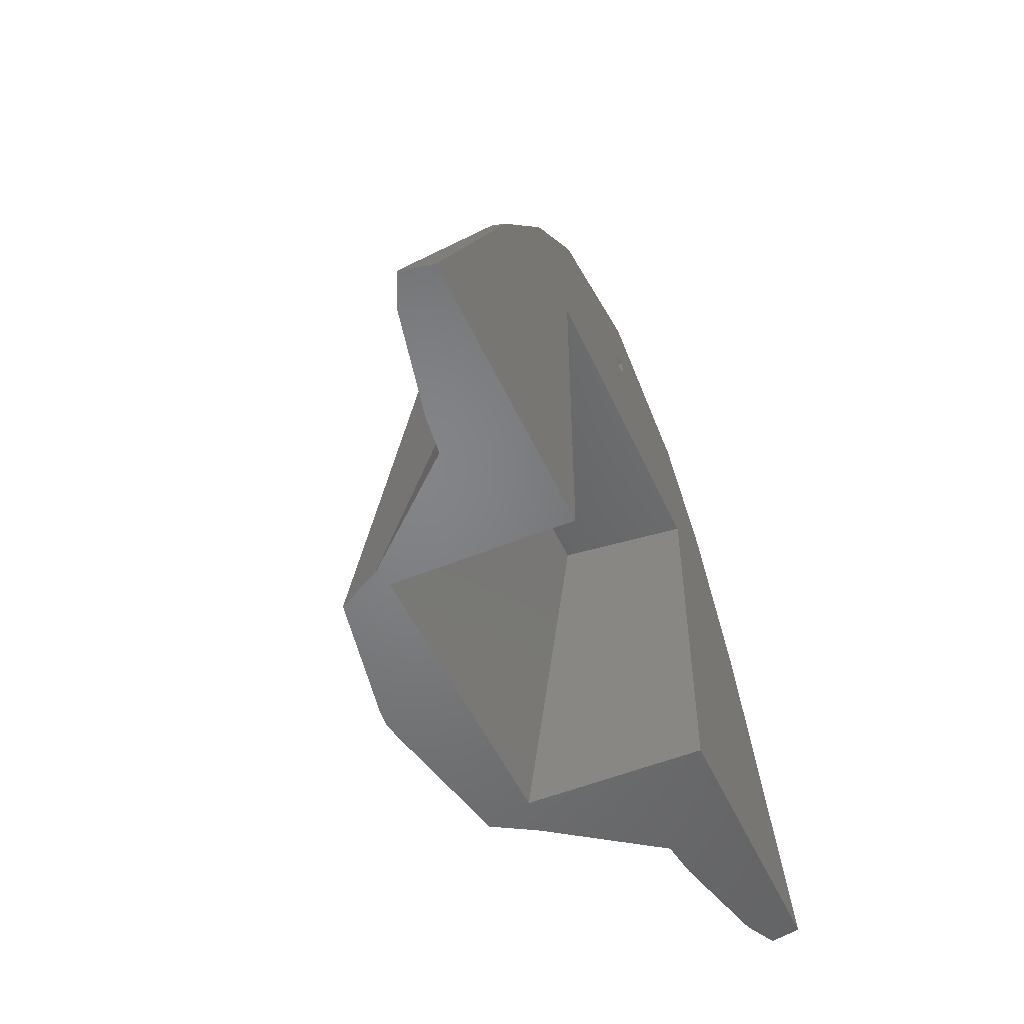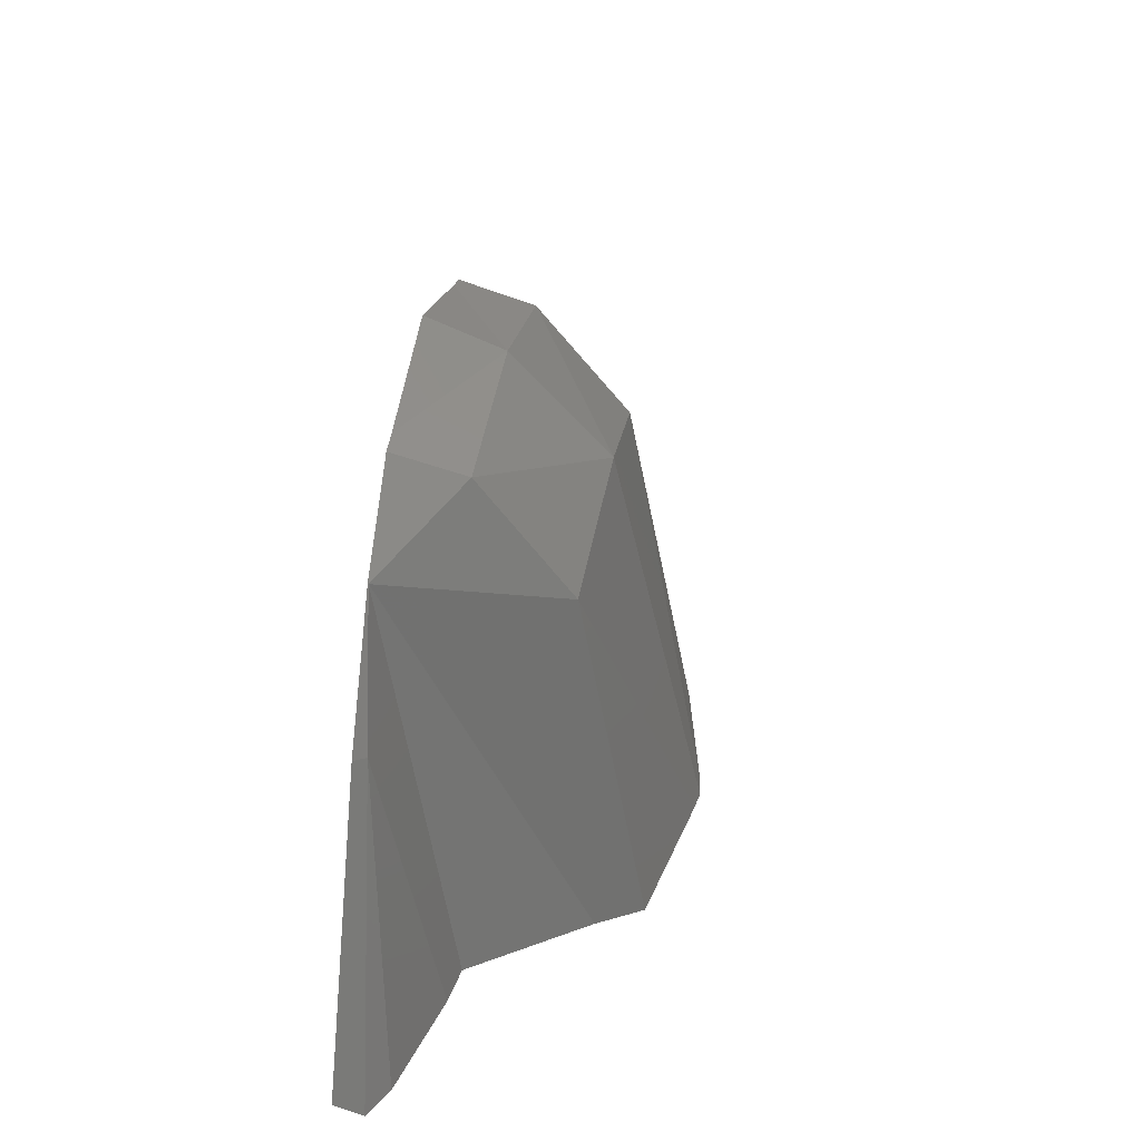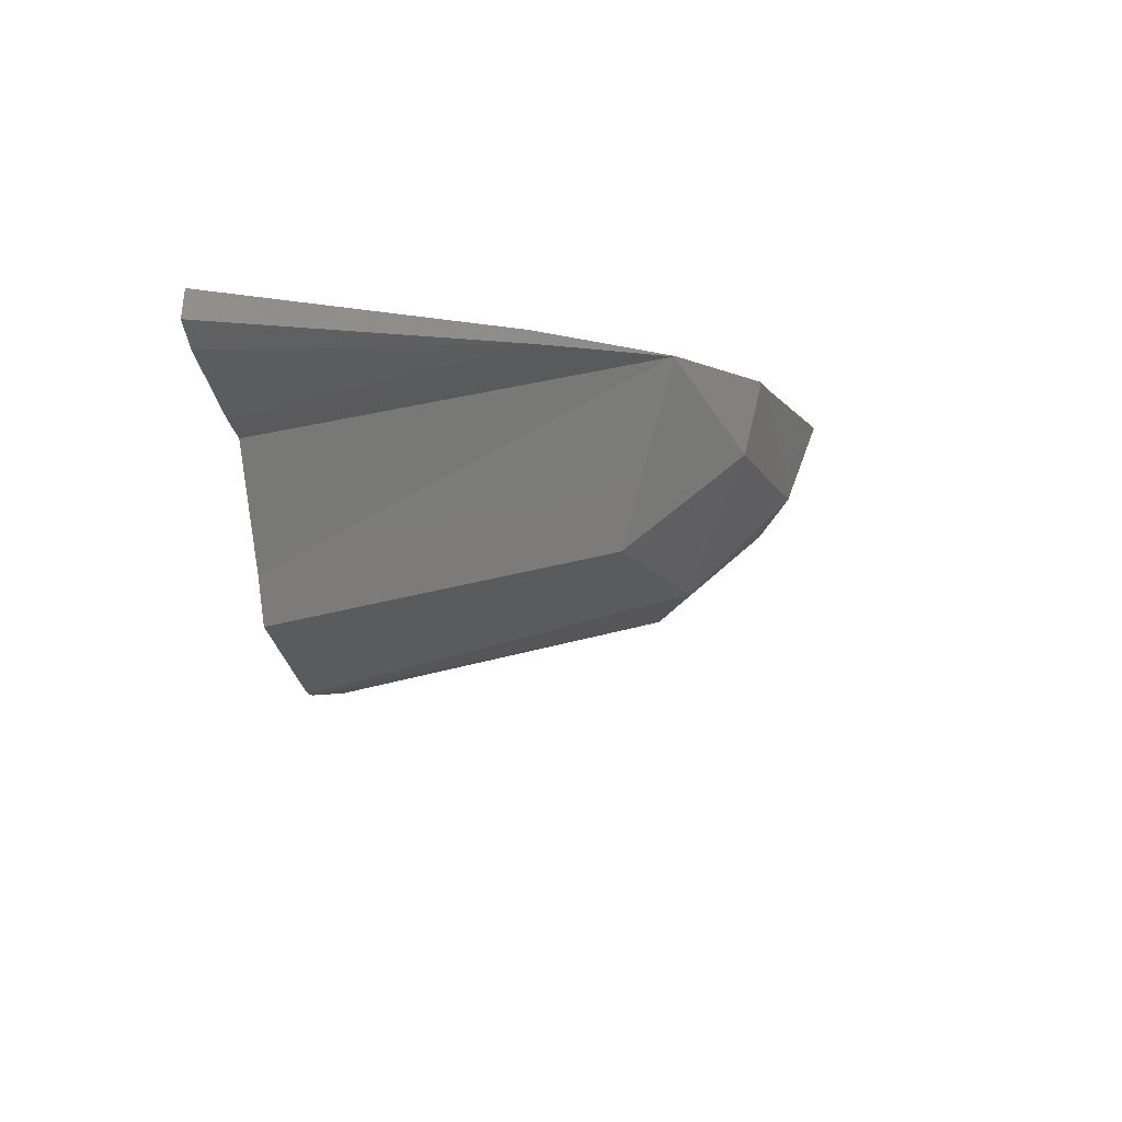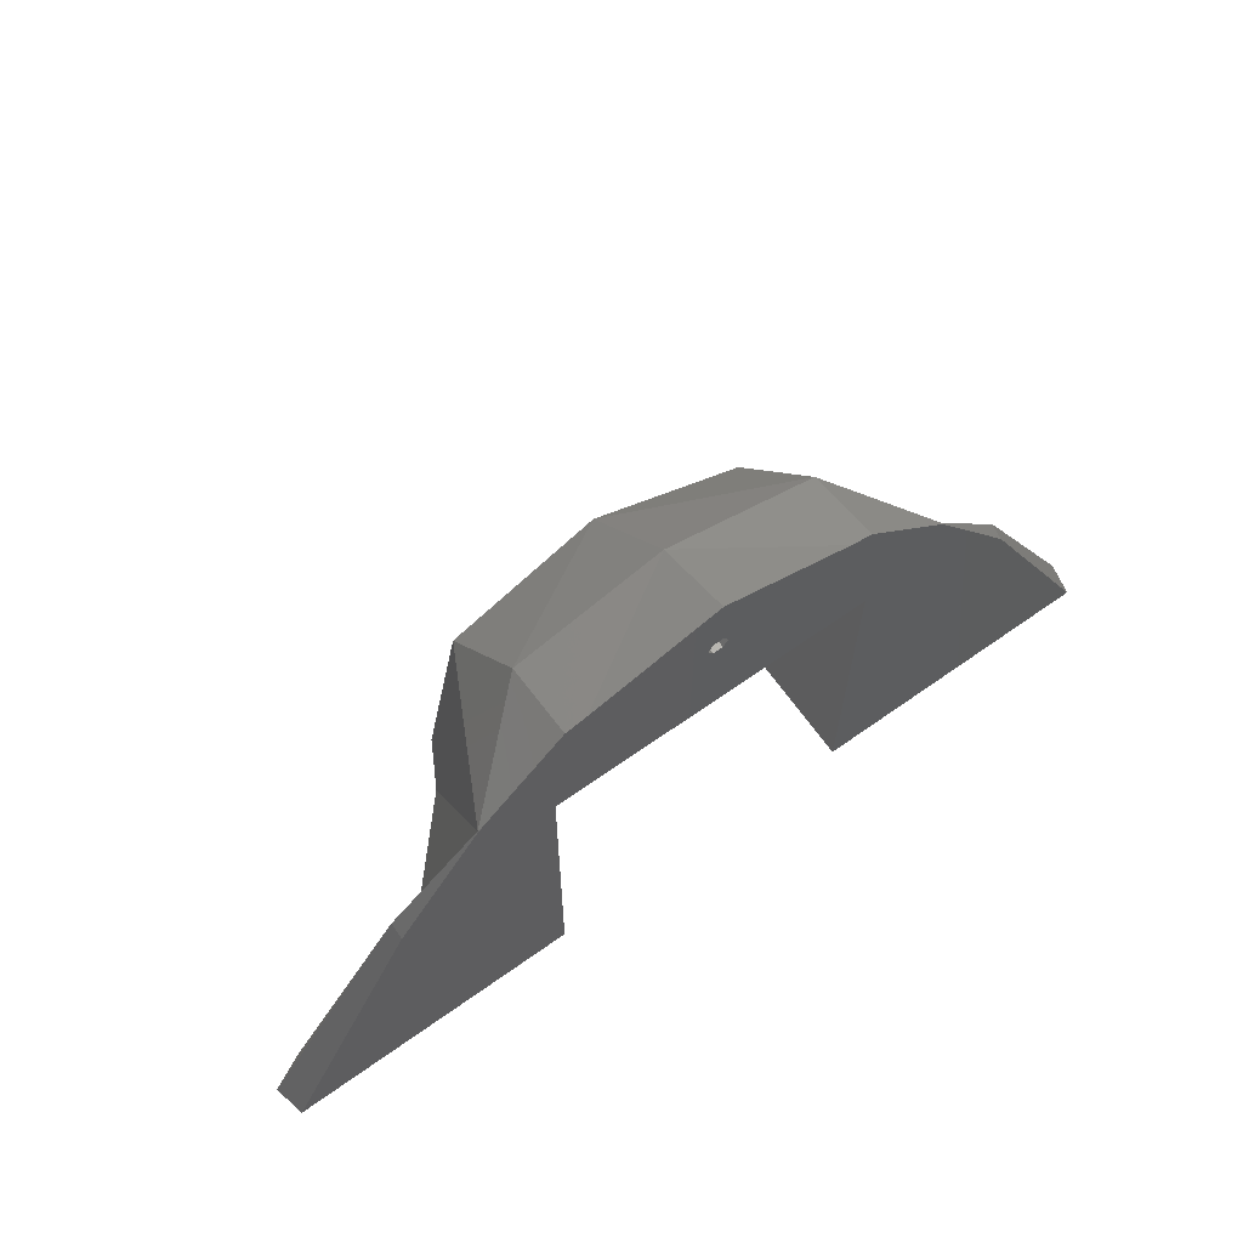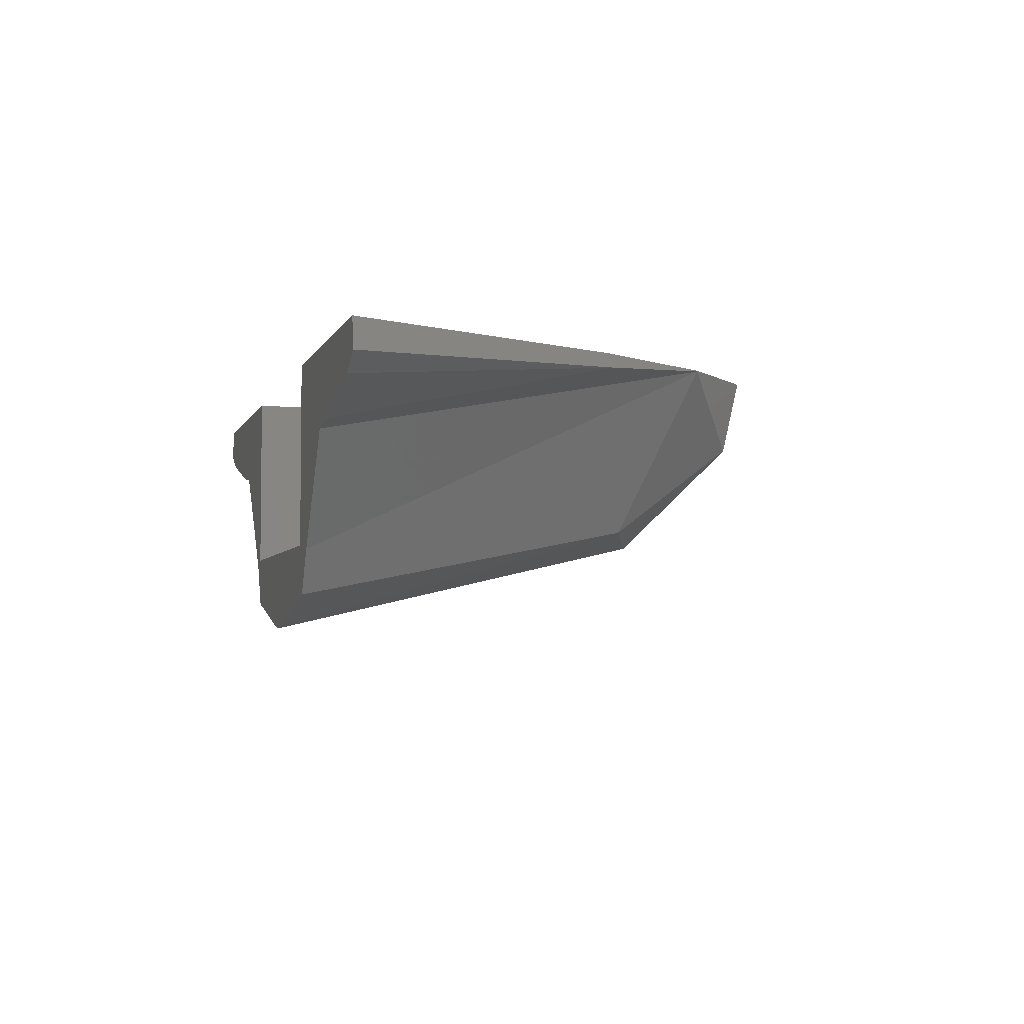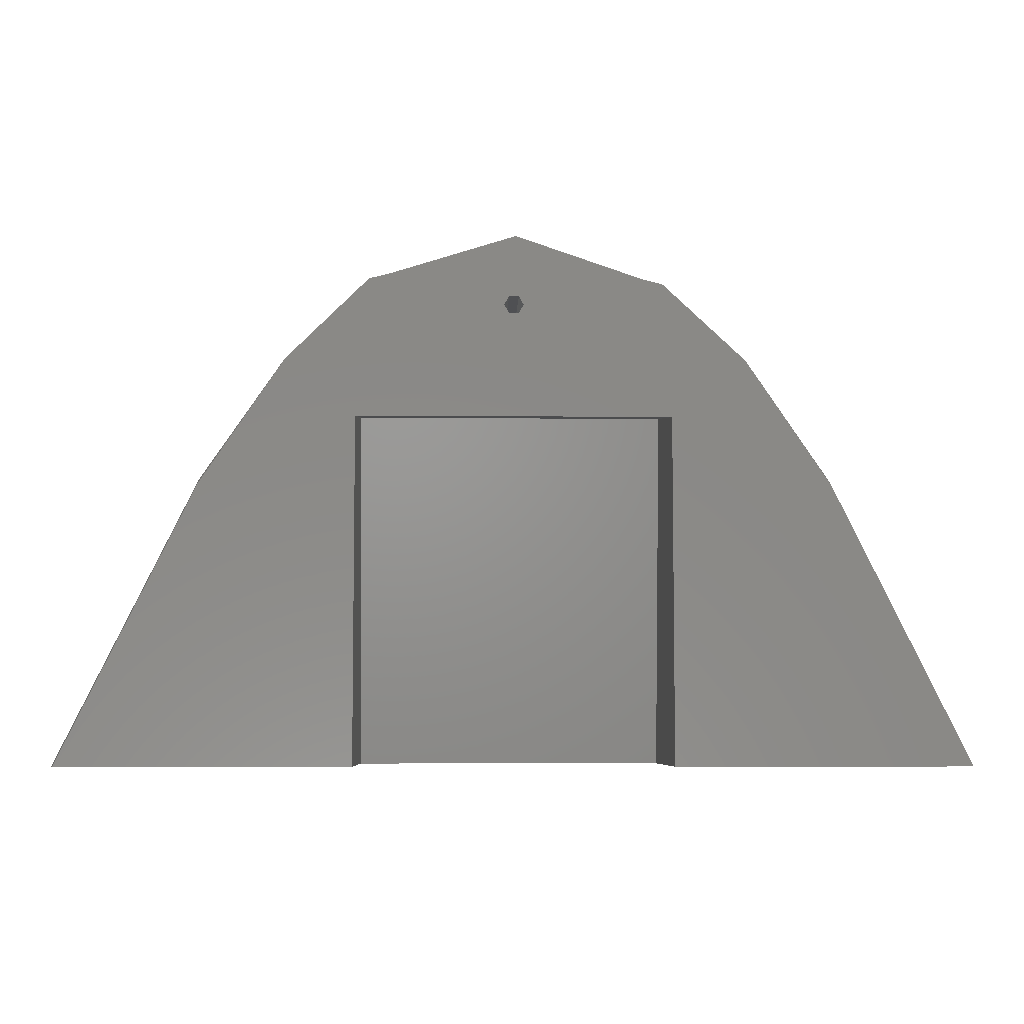
<metadata>
{"format":"stl","ext":"stl","renderer":"f3d","projection":"perspective","resolution":1024,"background":"white","views":[{"elev":-51.6,"azim":-66.0,"up":"+Y"},{"elev":36.5,"azim":99.7,"up":"+Y"},{"elev":-14.9,"azim":97.7,"up":"+Z"},{"elev":65.5,"azim":-35.4,"up":"+Y"},{"elev":-4.4,"azim":75.0,"up":"+Z"},{"elev":-6.2,"azim":-1.7,"up":"+Y"}]}
</metadata>
<code>
# stl→obj: 62 verts, 120 faces
v -78.67 200 17.66
v -54.51 249.4 17.54
v -79.33 200 14.57
v -54.47 248.3 20
v -78.12 200 20
v -39.93 270 20
v -39.92 270 19.86
v -40.54 269 20
v -39.03 270.9 20
v -30.68 200 -13.04
v -47.89 200 6.303
v -54.77 200 7.246
v -73.8 200 11.78
v 79.35 200 17.66
v 55.11 248.4 20
v 78.81 200 20
v 55.15 249.5 17.54
v 80.01 200 14.57
v 41.17 269.1 20
v 40.56 270.1 19.86
v 40.57 270.1 20
v 39.69 271 20
v 48.54 200 6.288
v 34.72 200 -13.08
v 55.41 200 7.23
v 74.47 200 11.77
v 25.7 259.8 -8.682
v 30.16 200 -20.81
v 3.824 200 -25.85
v 26.11 280.7 7.21
v 26 283.7 20
v 0.3214 200 -26.35
v 0.3214 269.3 -10.13
v 0.3214 287.2 6.705
v 0.3214 292.2 20
v 22.36 284.7 20
v -25.3 261.5 -9.043
v -3.127 200 -25.96
v -26.35 200 -21.03
v -24.86 281 6.944
v -21.72 285.4 20
v -25.27 284.5 20
v 0.85 281.5 20
v 1.7 280 20
v -0.85 281.5 20
v -1.7 280 20
v 27.5 260.3 20
v 0.85 278.5 20
v -0.85 278.5 20
v -27.5 260.3 20
v -27.5 200 20
v 27.5 200 20
v 27.5 200 -12.05
v 27.5 263.5 -3.124
v -27.5 263.5 -3.124
v -27.5 200 -12.05
v 0.85 281.5 3
v 0.85 278.5 3
v 1.7 280 3
v -0.85 281.5 3
v -0.85 278.5 3
v -1.7 280 3
f 1 2 3
f 1 4 2
f 4 1 5
f 6 7 8
f 2 8 7
f 8 2 4
f 9 7 6
f 7 10 11
f 11 2 7
f 2 11 12
f 2 12 13
f 2 13 3
f 14 15 16
f 15 14 17
f 14 18 17
f 19 17 20
f 17 19 15
f 21 19 20
f 21 20 22
f 20 23 24
f 23 17 25
f 17 23 20
f 26 25 17
f 18 26 17
f 27 28 29
f 24 27 20
f 27 24 28
f 30 22 20
f 22 30 31
f 30 20 27
f 32 27 29
f 27 32 33
f 34 30 33
f 35 36 34
f 30 27 33
f 30 36 31
f 36 30 34
f 37 38 39
f 38 33 32
f 33 38 37
f 40 33 37
f 34 33 40
f 41 40 42
f 40 41 34
f 35 34 41
f 10 37 39
f 37 10 7
f 40 37 7
f 40 9 42
f 9 40 7
f 36 43 44
f 35 43 36
f 35 45 43
f 41 45 35
f 45 41 46
f 31 47 22
f 36 47 31
f 48 36 44
f 36 48 47
f 49 47 48
f 41 49 46
f 50 49 41
f 50 41 42
f 49 50 47
f 9 50 42
f 8 50 9
f 8 9 6
f 4 50 8
f 50 4 51
f 51 4 5
f 47 15 19
f 22 19 21
f 19 22 47
f 52 15 47
f 15 52 16
f 53 47 54
f 47 53 52
f 51 55 50
f 55 51 56
f 55 47 50
f 47 55 54
f 55 53 54
f 53 55 56
f 57 58 59
f 60 58 57
f 60 61 58
f 61 60 62
f 59 43 57
f 43 59 44
f 58 49 48
f 49 58 61
f 46 60 45
f 60 46 62
f 60 43 45
f 43 60 57
f 49 62 46
f 62 49 61
f 58 44 59
f 44 58 48
f 13 5 1
f 13 1 3
f 5 13 12
f 5 12 51
f 11 51 12
f 11 56 51
f 39 56 10
f 10 56 11
f 25 16 52
f 26 16 25
f 14 26 18
f 16 26 14
f 52 23 25
f 53 23 52
f 53 24 23
f 56 38 53
f 28 53 29
f 56 39 38
f 53 28 24
f 53 38 29
f 29 38 32

</code>
